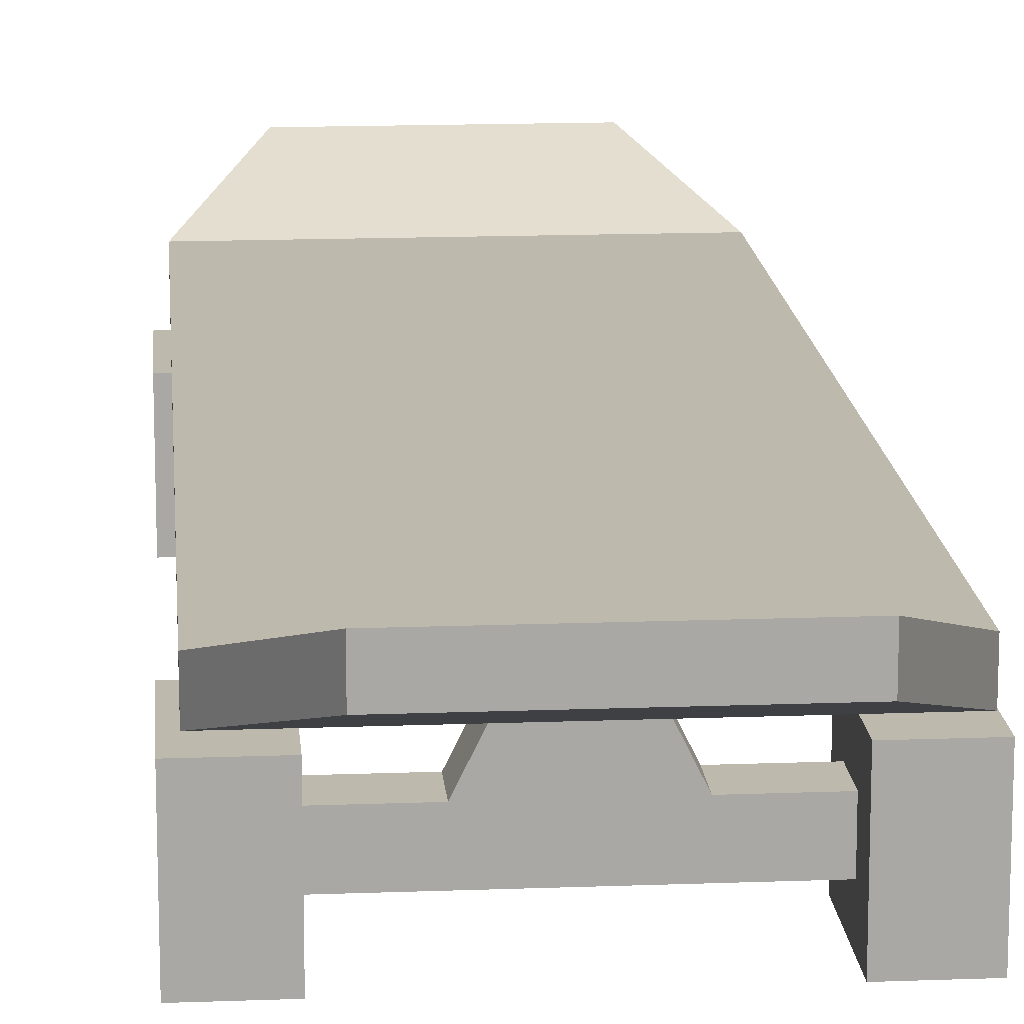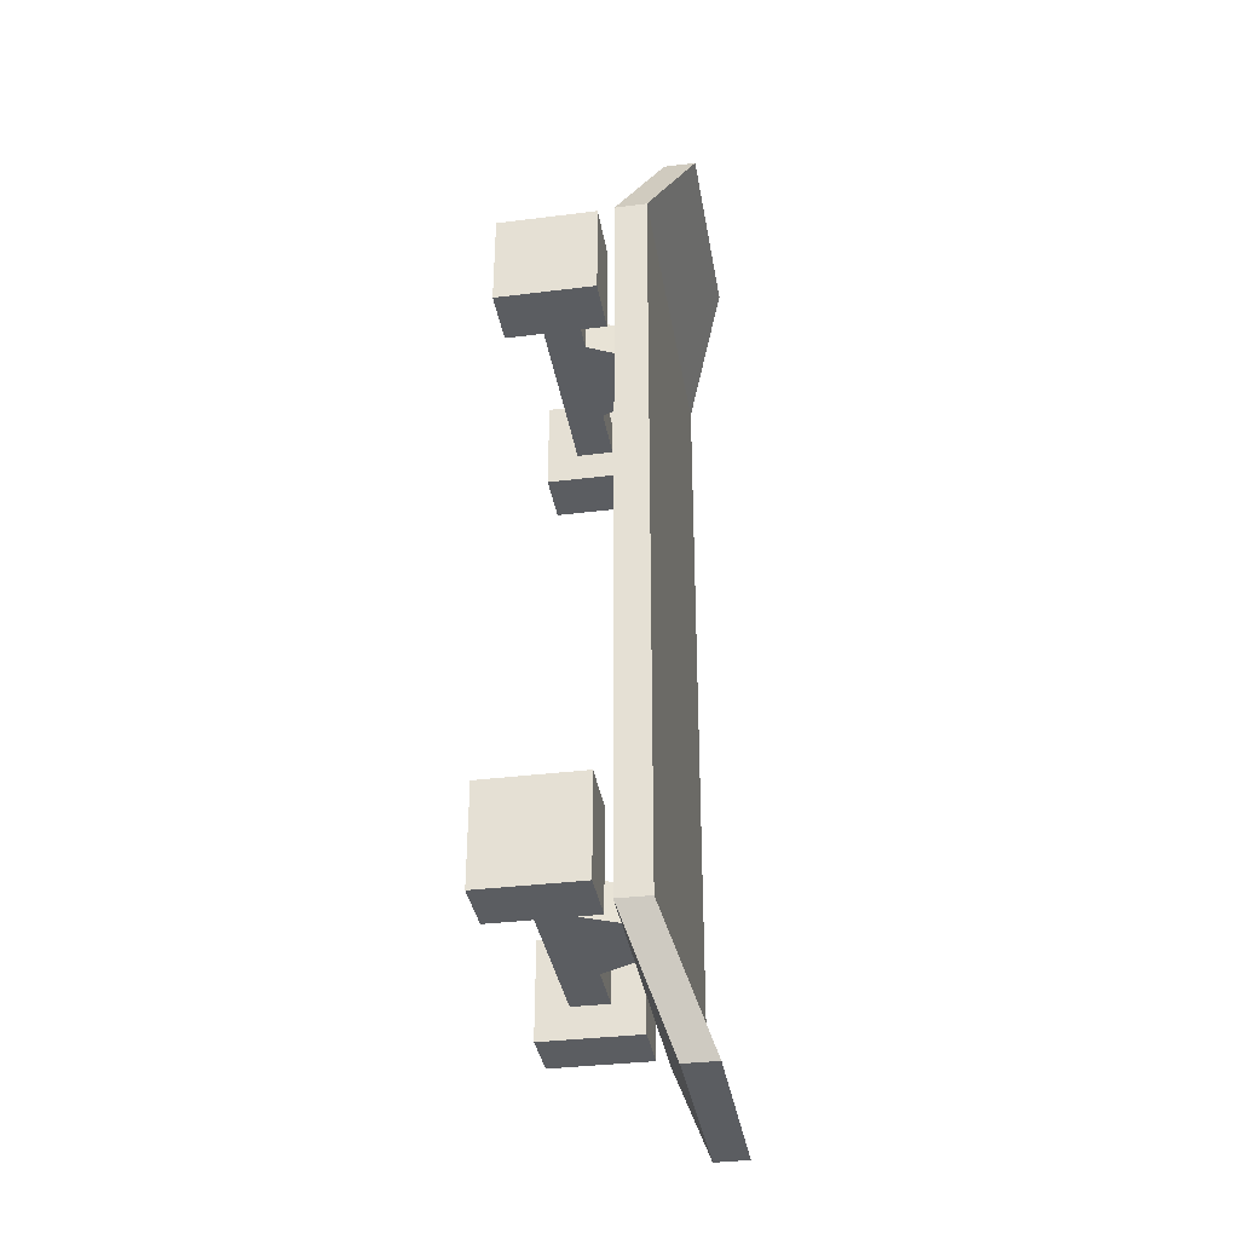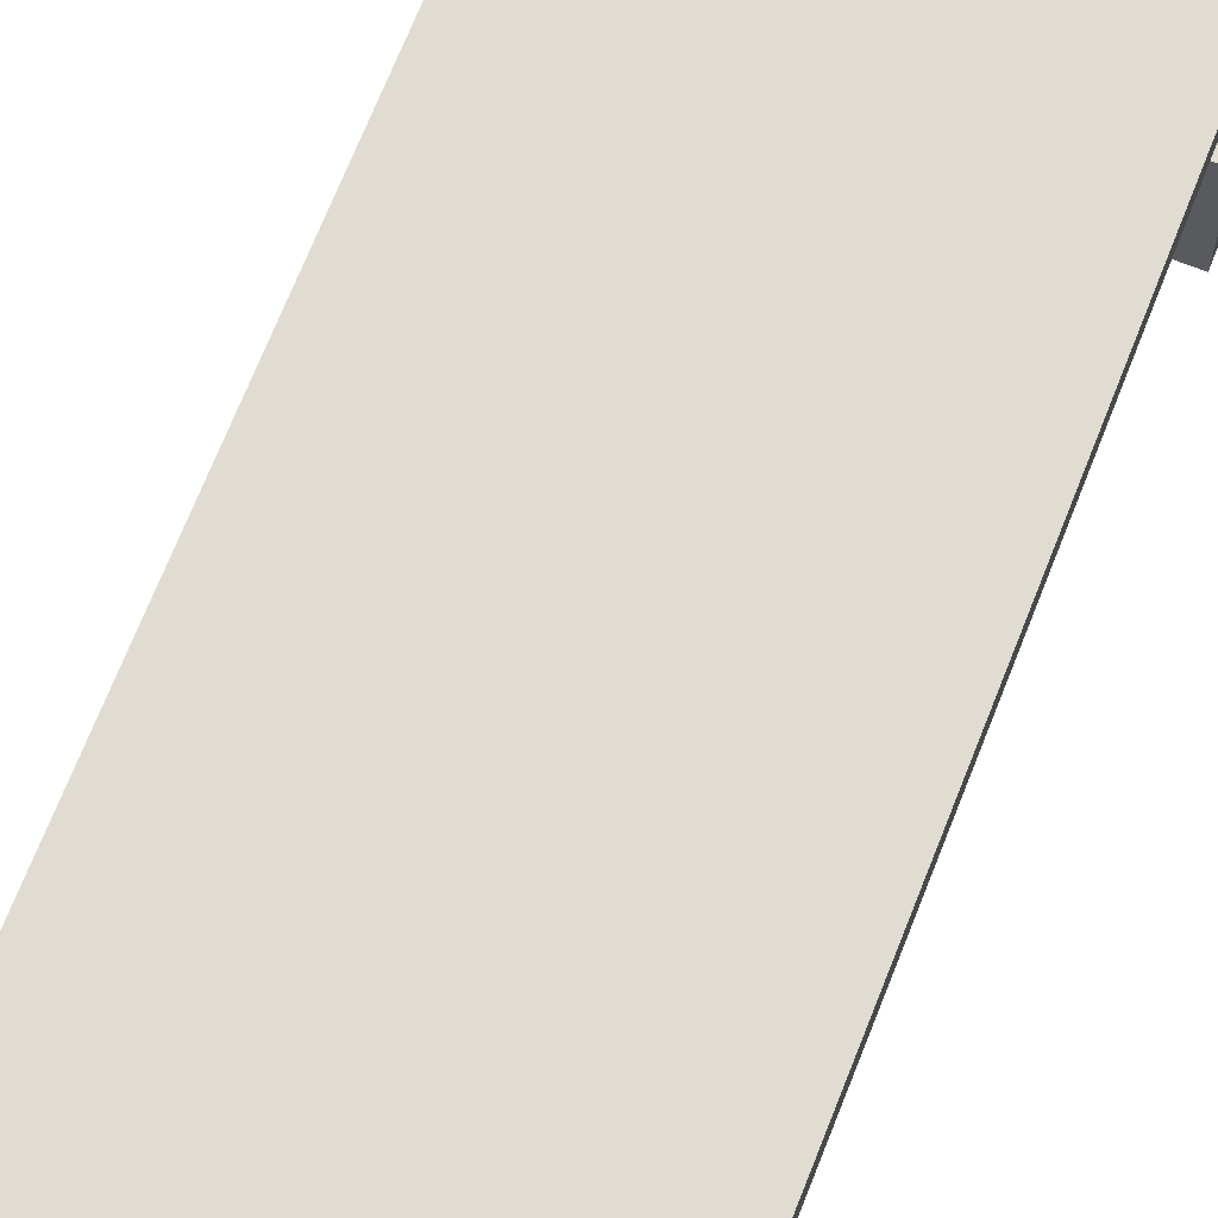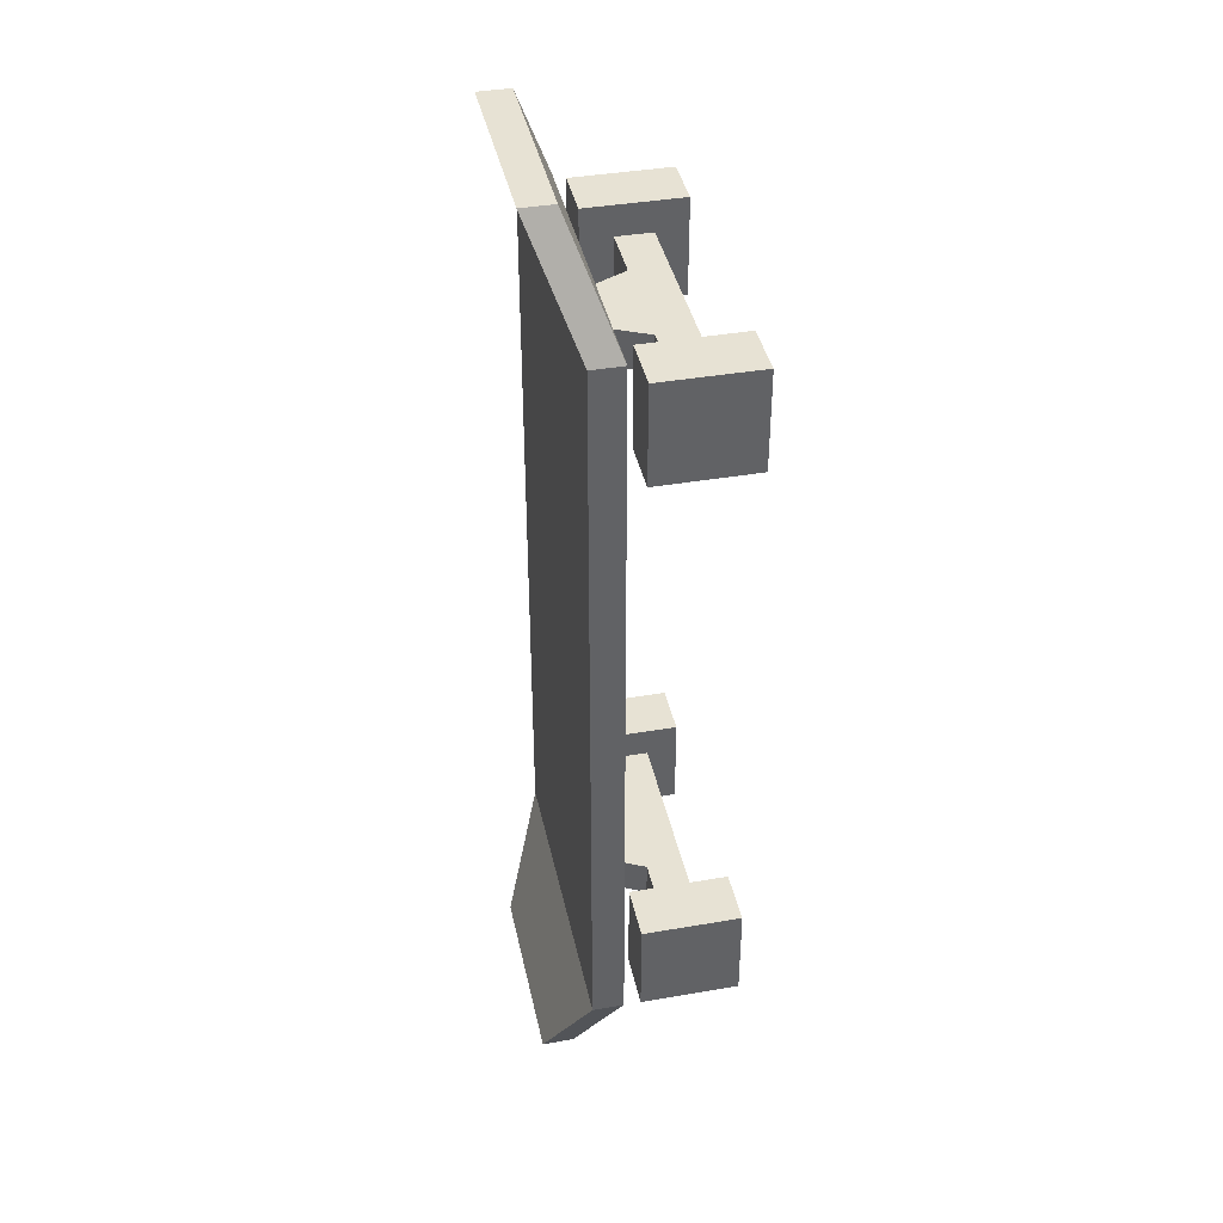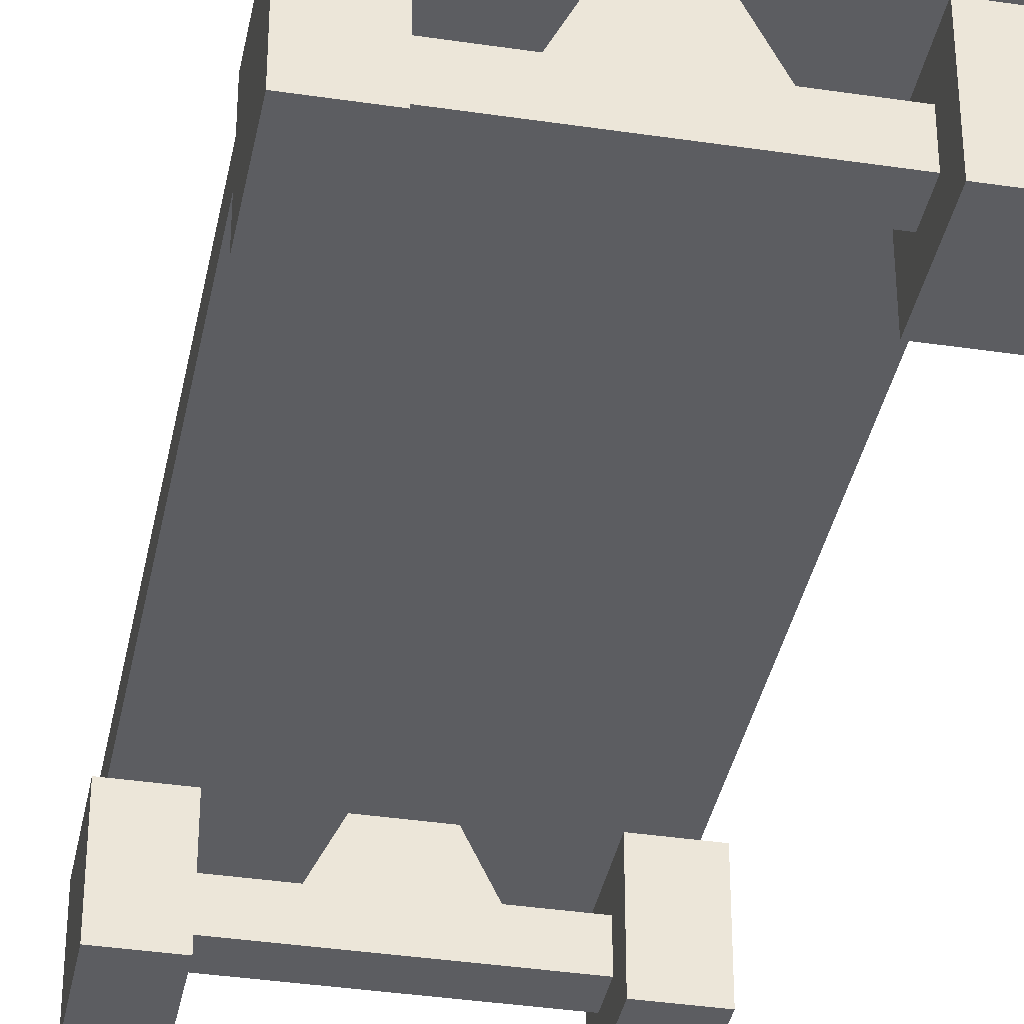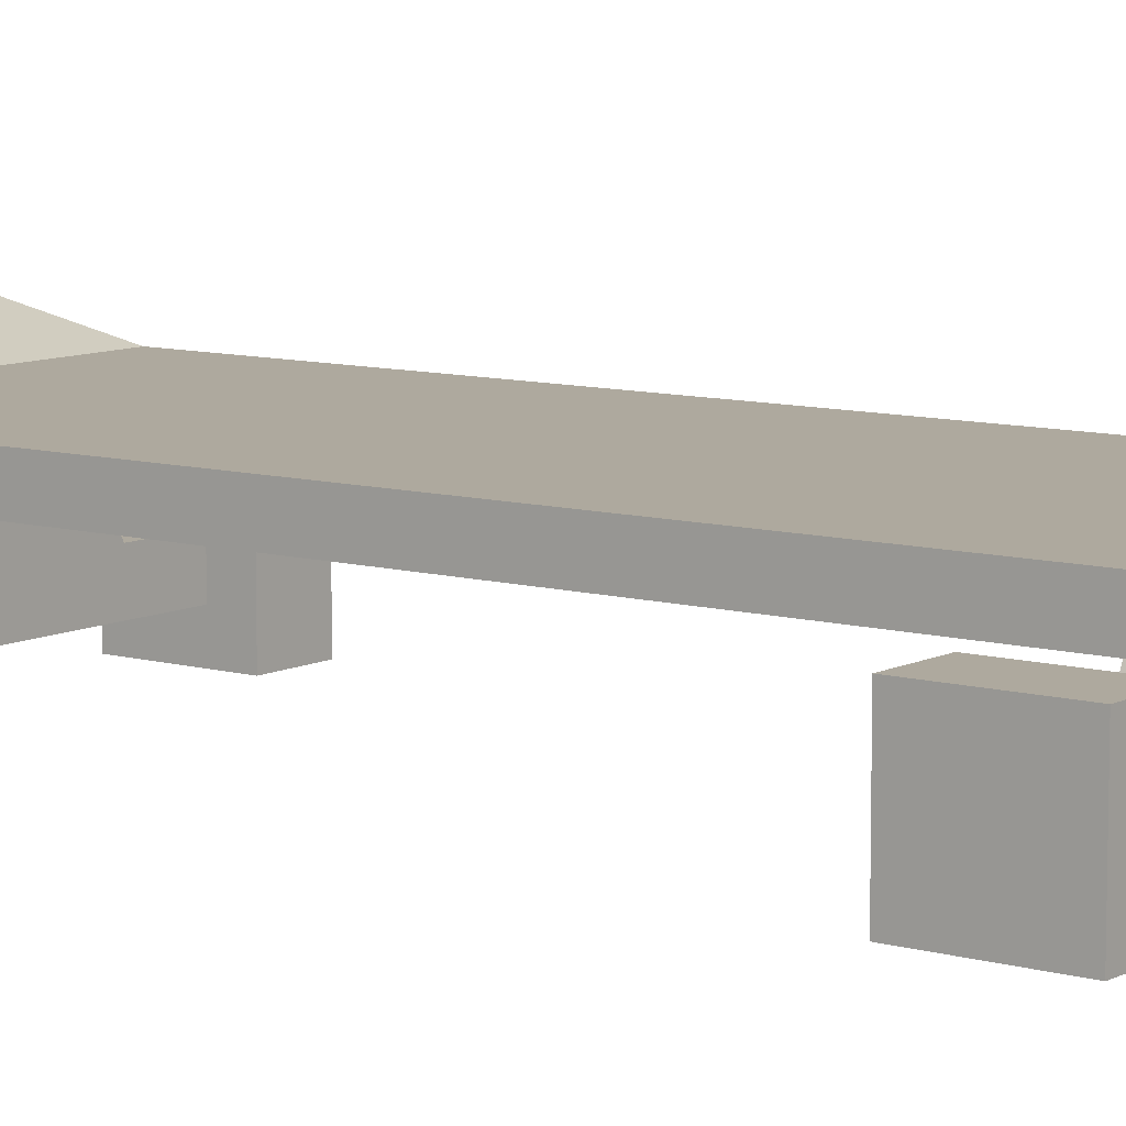
<metadata>
{"format":"obj","ext":"obj","renderer":"f3d","projection":"perspective","resolution":1024,"background":"white","views":[{"elev":15.3,"azim":-4.6,"up":"+Y"},{"elev":-35.9,"azim":99.3,"up":"+Z"},{"elev":69.3,"azim":21.5,"up":"+Y"},{"elev":39.9,"azim":-102.0,"up":"+Z"},{"elev":-37.1,"azim":-10.9,"up":"+Y"},{"elev":9.0,"azim":-52.9,"up":"+Y"}]}
</metadata>
<code>
v -28.13 3.71 -68
v -28.13 3.71 68
v -28.13 9.43 -68
v -28.13 9.43 68
v 28.12 9.43 -68
v 28.12 9.43 68
v 28.12 3.71 -68
v 28.12 3.71 68
v 17.6 11.16 88.36
v -17.6 11.16 88.36
v 17.6 16.88 88.36
v -17.6 16.88 88.36
v 17.6 11.16 -88.36
v -17.6 11.16 -88.36
v -17.6 16.88 -88.36
v 17.6 16.88 -88.36
v -19.82 -11.24 -60.2
v -19.82 -11.24 -53.55
v -19.82 -4.586 -60.2
v -19.82 -4.586 -53.55
v -9.374 -4.586 -53.55
v -9.374 -4.586 -60.2
v -9.374 -11.24 -60.2
v -9.374 -11.24 -53.55
v -5.305 3.669 -53.55
v -5.305 3.669 -60.2
v -29.86 -16.88 -65.85
v -29.86 -16.88 -47.91
v -29.86 1.055 -65.85
v -29.86 1.055 -47.91
v -19.82 1.055 -65.85
v -19.82 1.055 -47.91
v -19.82 -16.88 -65.85
v -19.82 -16.88 -47.91
v -29.86 -12.21 -61.18
v -29.86 -12.21 -52.58
v -29.86 -3.612 -52.58
v -29.86 -3.612 -61.18
v 19.82 -11.24 -60.2
v 19.82 -11.24 -53.55
v 19.82 -4.586 -60.2
v 19.82 -4.586 -53.55
v 9.374 -4.586 -53.55
v 9.374 -4.586 -60.2
v 9.374 -11.24 -60.2
v 9.374 -11.24 -53.55
v 5.305 3.669 -53.55
v 5.305 3.669 -60.2
v 29.86 -16.88 -65.85
v 29.86 -16.88 -47.91
v 29.86 1.055 -65.85
v 29.86 1.055 -47.91
v 19.82 1.055 -65.85
v 19.82 1.055 -47.91
v 19.82 -16.88 -65.85
v 19.82 -16.88 -47.91
v 29.86 -12.21 -61.18
v 29.86 -12.21 -52.58
v 29.86 -3.612 -52.58
v 29.86 -3.612 -61.18
v -19.82 -11.24 53.54
v -19.82 -11.24 60.19
v -19.82 -4.586 53.54
v -19.82 -4.586 60.19
v -9.374 -4.586 60.19
v -9.374 -4.586 53.54
v -9.374 -11.24 53.54
v -9.374 -11.24 60.19
v -5.305 3.669 60.19
v -5.305 3.669 53.54
v -29.86 -16.88 47.9
v -29.86 -16.88 65.83
v -29.86 1.055 47.9
v -29.86 1.055 65.83
v -19.82 1.055 47.9
v -19.82 1.055 65.83
v -19.82 -16.88 47.9
v -19.82 -16.88 65.83
v -29.86 -12.21 52.56
v -29.86 -12.21 61.16
v -29.86 -3.612 61.16
v -29.86 -3.612 52.56
v 19.82 -11.24 53.54
v 19.82 -11.24 60.19
v 19.82 -4.586 53.54
v 19.82 -4.586 60.19
v 9.374 -4.586 60.19
v 9.374 -4.586 53.54
v 9.374 -11.24 53.54
v 9.374 -11.24 60.19
v 5.305 3.669 60.19
v 5.305 3.669 53.54
v 29.86 -16.88 47.9
v 29.86 -16.88 65.83
v 29.86 1.055 47.9
v 29.86 1.055 65.83
v 19.82 1.055 47.9
v 19.82 1.055 65.83
v 19.82 -16.88 47.9
v 19.82 -16.88 65.83
v 29.86 -12.21 52.56
v 29.86 -12.21 61.16
v 29.86 -3.612 61.16
v 29.86 -3.612 52.56
f 1 2 4 3
f 5 3 4 6
f 5 6 8 7
f 2 1 7 8
f 12 10 9 11
f 14 15 16 13
f 10 2 8 9
f 8 6 11 9
f 4 12 11 6
f 4 2 10 12
f 1 14 13 7
f 1 3 15 14
f 15 3 5 16
f 5 7 13 16
f 19 20 21 22
f 23 24 18 17
f 18 24 21 20
f 23 17 19 22
f 26 25 47 48
f 23 22 44 45
f 24 23 45 46
f 21 24 46 43
f 22 21 25 26
f 25 21 43 47
f 22 26 48 44
f 35 36 37 38
f 29 30 32 31
f 31 32 34 33
f 33 34 28 27
f 28 34 32 30
f 33 27 29 31
f 27 28 36 35
f 28 30 37 36
f 30 29 38 37
f 29 27 35 38
f 41 44 43 42
f 45 39 40 46
f 40 42 43 46
f 45 44 41 39
f 44 48 47 43
f 57 60 59 58
f 51 53 54 52
f 53 55 56 54
f 55 49 50 56
f 50 52 54 56
f 55 53 51 49
f 49 57 58 50
f 50 58 59 52
f 52 59 60 51
f 51 60 57 49
f 63 64 65 66
f 67 68 62 61
f 62 68 65 64
f 67 61 63 66
f 70 69 91 92
f 67 66 88 89
f 68 67 89 90
f 65 68 90 87
f 66 65 69 70
f 69 65 87 91
f 66 70 92 88
f 79 80 81 82
f 73 74 76 75
f 75 76 78 77
f 77 78 72 71
f 72 78 76 74
f 77 71 73 75
f 71 72 80 79
f 72 74 81 80
f 74 73 82 81
f 73 71 79 82
f 85 88 87 86
f 89 83 84 90
f 84 86 87 90
f 89 88 85 83
f 88 92 91 87
f 101 104 103 102
f 95 97 98 96
f 97 99 100 98
f 99 93 94 100
f 94 96 98 100
f 99 97 95 93
f 93 101 102 94
f 94 102 103 96
f 96 103 104 95
f 95 104 101 93

</code>
